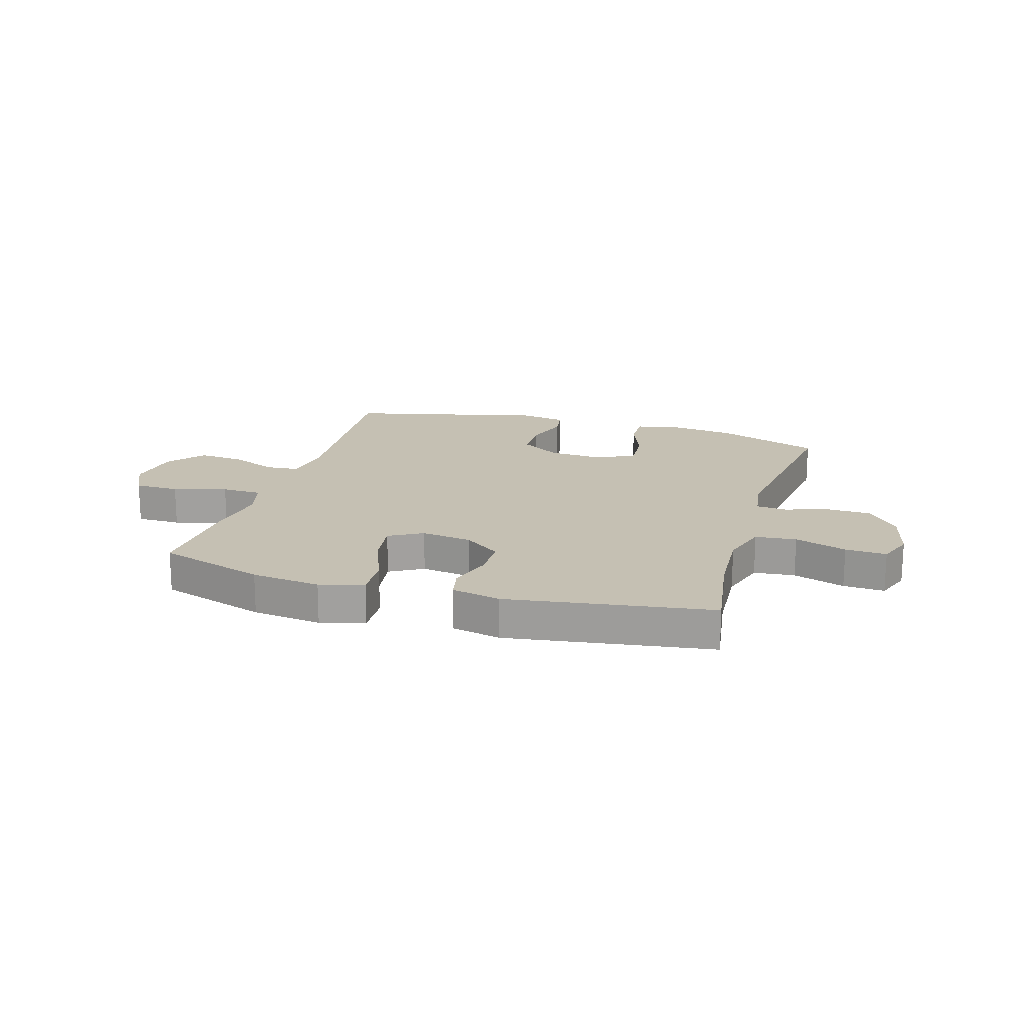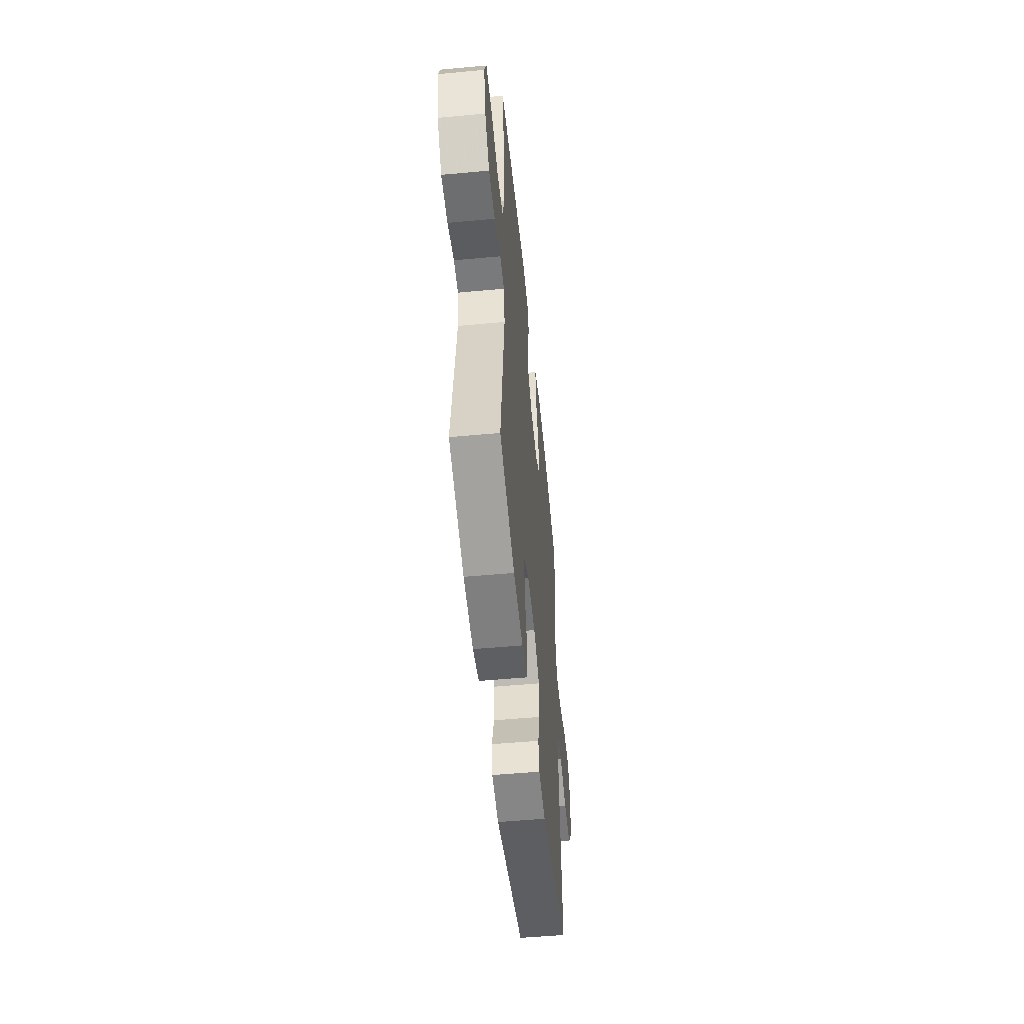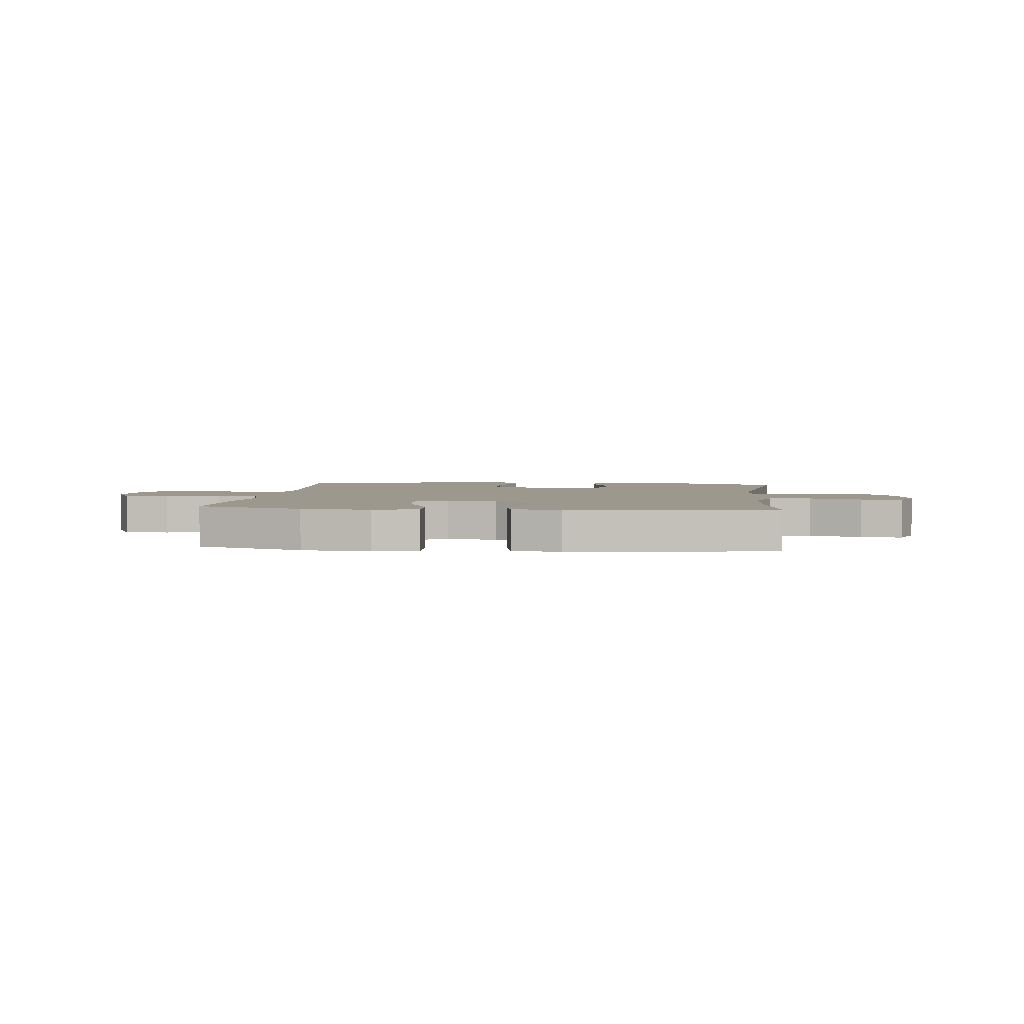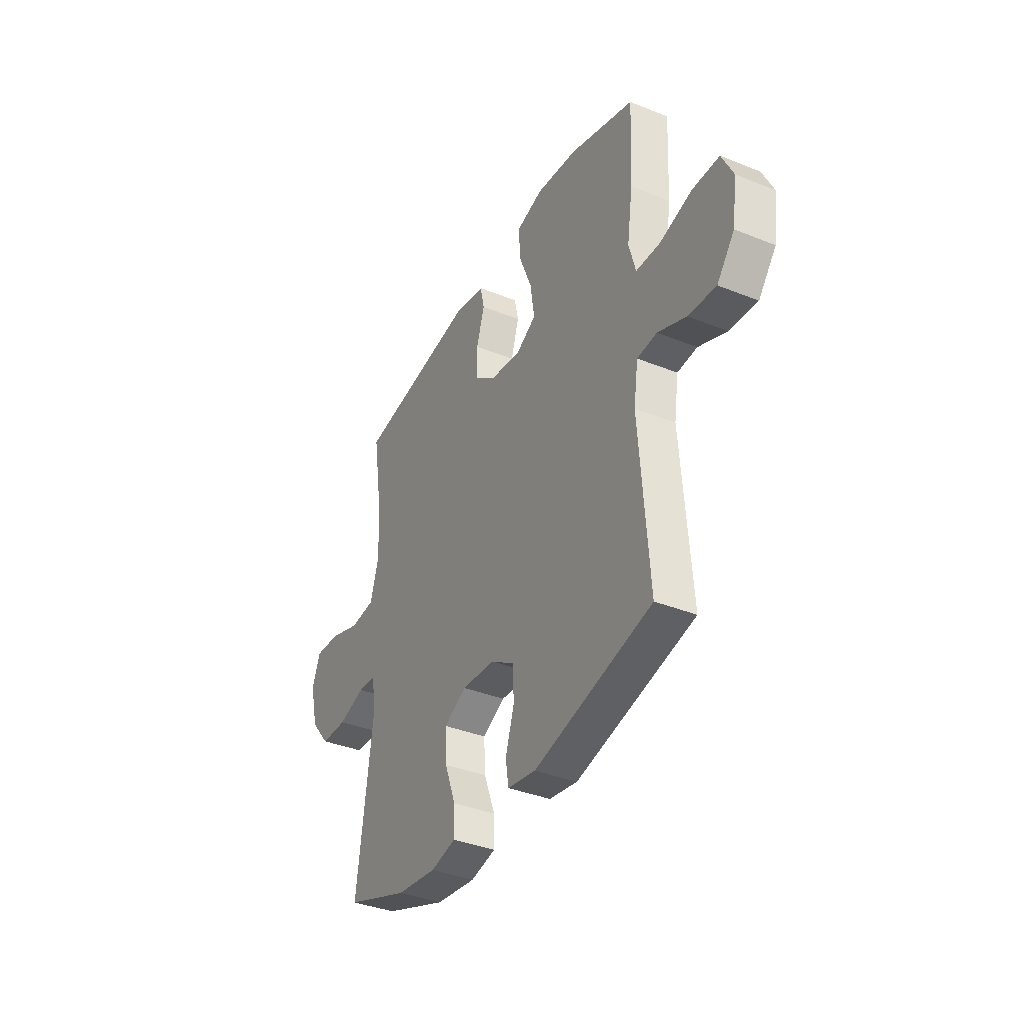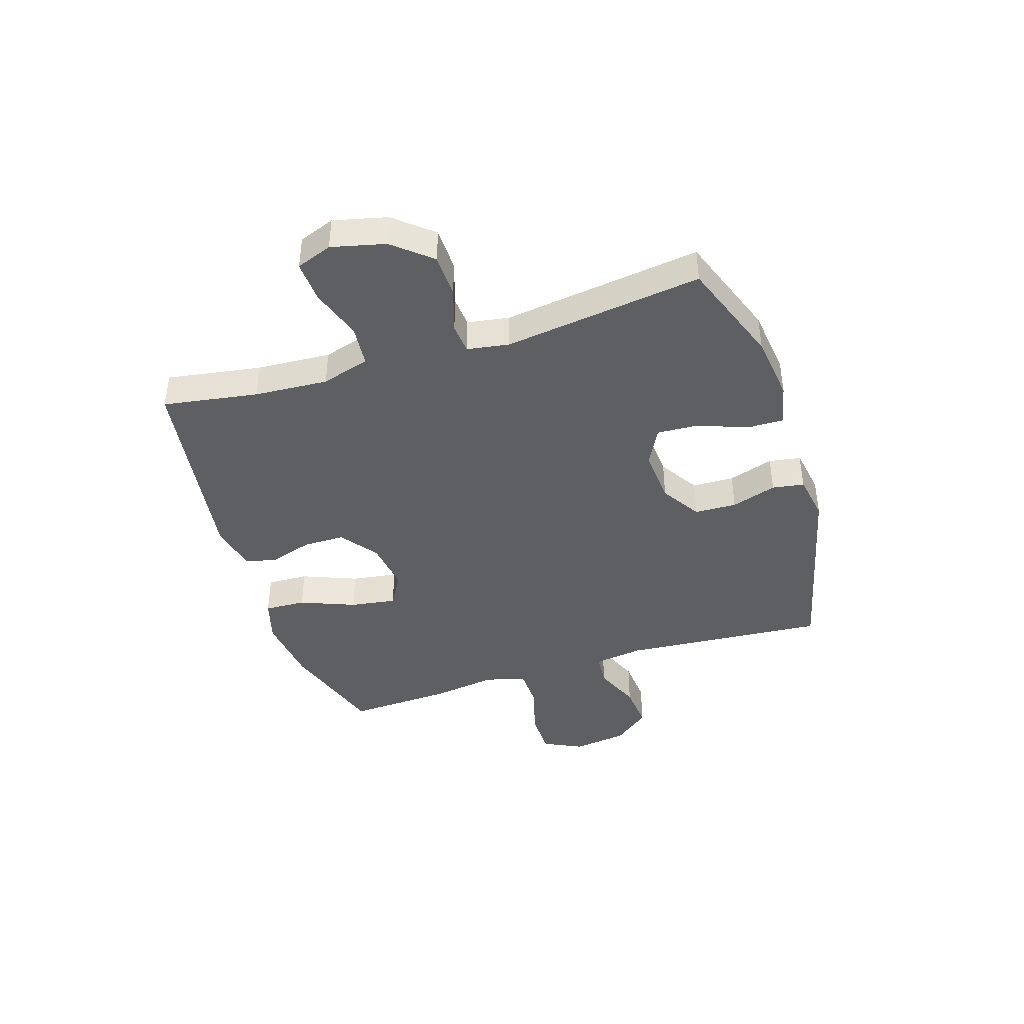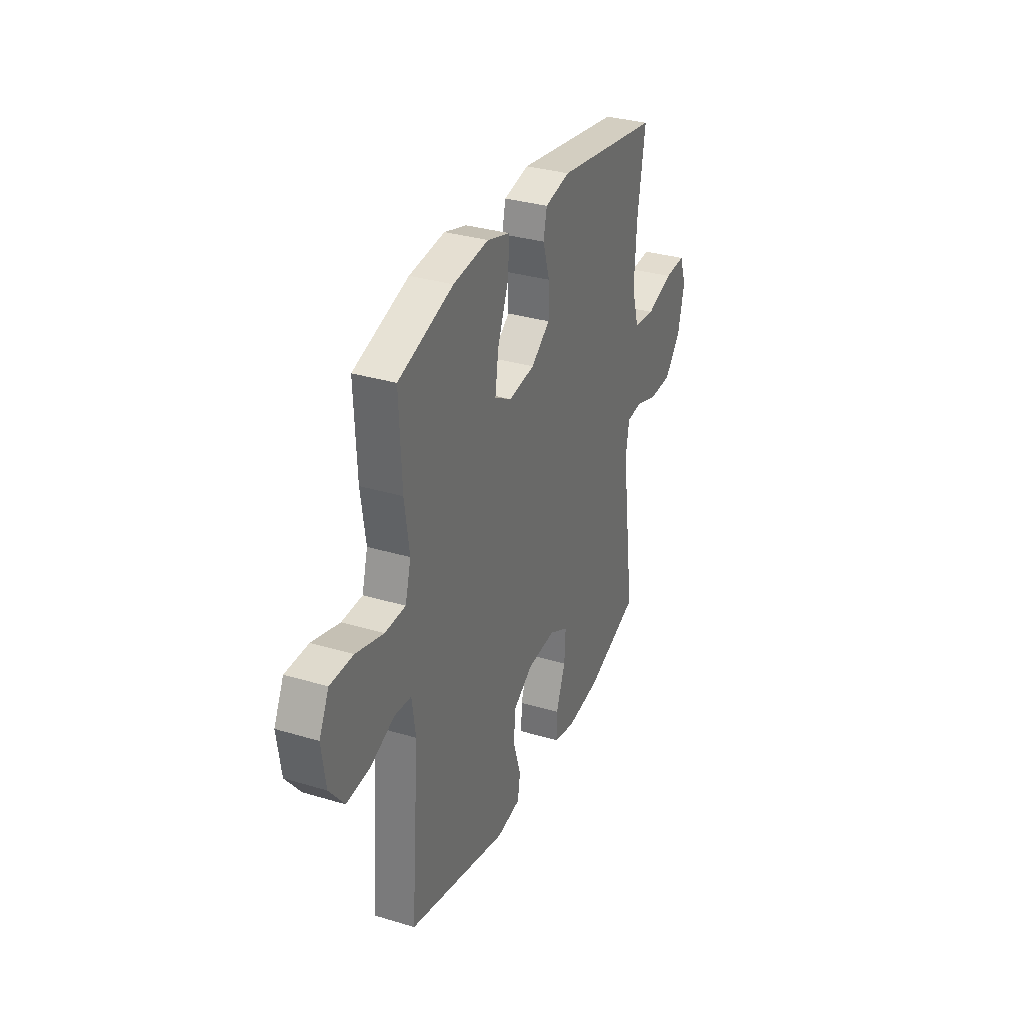
<metadata>
{"format":"obj","ext":"obj","renderer":"f3d","projection":"perspective","resolution":1024,"background":"white","views":[{"elev":18.1,"azim":16.6,"up":"+Y"},{"elev":-52.8,"azim":95.7,"up":"+Z"},{"elev":3.2,"azim":6.2,"up":"+Y"},{"elev":-37.2,"azim":-117.4,"up":"+Z"},{"elev":-41.8,"azim":107.6,"up":"+Y"},{"elev":32.3,"azim":-67.2,"up":"+Z"}]}
</metadata>
<code>
v 0.5 0.07 0.5
v 0.473 0.07 0.33
v 0.465 0.07 0.198
v 0.491 0.07 0.112
v 0.565 0.07 0.105
v 0.658 0.07 0.136
v 0.732 0.07 0.14
v 0.756 0.07 0.076
v 0.733 0.07 -0.02
v 0.676 0.07 -0.088
v 0.597 0.07 -0.09
v 0.518 0.07 -0.065
v 0.464 0.07 -0.07
v 0.452 0.07 -0.145
v 0.5 0.07 -0.5
v 0.312 0.07 -0.569
v 0.193 0.07 -0.584
v 0.118 0.07 -0.567
v 0.119 0.07 -0.502
v 0.152 0.07 -0.415
v 0.156 0.07 -0.34
v 0.089 0.07 -0.305
v -0.01 0.07 -0.312
v -0.081 0.07 -0.357
v -0.083 0.07 -0.432
v -0.057 0.07 -0.513
v -0.066 0.07 -0.57
v -0.15 0.07 -0.584
v -0.5 0.07 -0.5
v -0.472 0.07 -0.135
v -0.485 0.07 -0.047
v -0.544 0.07 -0.042
v -0.628 0.07 -0.077
v -0.71 0.07 -0.084
v -0.762 0.07 -0.019
v -0.776 0.07 0.079
v -0.742 0.07 0.149
v -0.662 0.07 0.15
v -0.566 0.07 0.123
v -0.494 0.07 0.125
v -0.474 0.07 0.198
v -0.491 0.07 0.312
v -0.5 0.07 0.5
v -0.308 0.07 0.562
v -0.184 0.07 0.577
v -0.105 0.07 0.554
v -0.108 0.07 0.48
v -0.147 0.07 0.382
v -0.159 0.07 0.3
v -0.099 0.07 0.266
v -0.008 0.07 0.279
v 0.058 0.07 0.328
v 0.058 0.07 0.402
v 0.034 0.07 0.479
v 0.046 0.07 0.535
v 0.134 0.07 0.554
v 0.5 0 0.5
v 0.473 0 0.33
v 0.465 0 0.198
v 0.491 0 0.112
v 0.565 0 0.105
v 0.658 0 0.136
v 0.732 0 0.14
v 0.756 0 0.076
v 0.733 0 -0.02
v 0.676 0 -0.088
v 0.597 0 -0.09
v 0.518 0 -0.065
v 0.464 0 -0.07
v 0.452 0 -0.145
v 0.5 0 -0.5
v 0.312 0 -0.569
v 0.193 0 -0.584
v 0.118 0 -0.567
v 0.119 0 -0.502
v 0.152 0 -0.415
v 0.156 0 -0.34
v 0.089 0 -0.305
v -0.01 0 -0.312
v -0.081 0 -0.357
v -0.083 0 -0.432
v -0.057 0 -0.513
v -0.066 0 -0.57
v -0.15 0 -0.584
v -0.5 0 -0.5
v -0.472 0 -0.135
v -0.485 0 -0.047
v -0.544 0 -0.042
v -0.628 0 -0.077
v -0.71 0 -0.084
v -0.762 0 -0.019
v -0.776 0 0.079
v -0.742 0 0.149
v -0.662 0 0.15
v -0.566 0 0.123
v -0.494 0 0.125
v -0.474 0 0.198
v -0.491 0 0.312
v -0.5 0 0.5
v -0.308 0 0.562
v -0.184 0 0.577
v -0.105 0 0.554
v -0.108 0 0.48
v -0.147 0 0.382
v -0.159 0 0.3
v -0.099 0 0.266
v -0.008 0 0.279
v 0.058 0 0.328
v 0.058 0 0.402
v 0.034 0 0.479
v 0.046 0 0.535
v 0.134 0 0.554
f 53 54 55 56
f 52 53 56 1
f 51 52 1 2
f 50 51 2 3
f 45 46 47 48
f 45 48 49
f 44 45 49
f 41 42 43 44
f 40 41 44 49
f 36 37 38 39
f 36 39 40
f 35 36 40
f 32 33 34 35
f 31 32 35 40
f 30 31 40 49
f 25 26 27 28
f 24 25 28 29
f 23 24 29 30
f 17 18 19 20
f 17 20 21
f 14 15 16 17
f 13 14 17 21
f 9 10 11 12
f 9 12 13
f 8 9 13
f 5 6 7 8
f 4 5 8 13
f 50 3 4 13
f 22 23 30 49
f 22 49 50
f 13 21 22 50
f 112 111 110 109
f 57 112 109 108
f 58 57 108 107
f 59 58 107 106
f 104 103 102 101
f 105 104 101
f 105 101 100
f 100 99 98 97
f 105 100 97 96
f 95 94 93 92
f 96 95 92
f 96 92 91
f 91 90 89 88
f 96 91 88 87
f 105 96 87 86
f 84 83 82 81
f 85 84 81 80
f 86 85 80 79
f 76 75 74 73
f 77 76 73
f 73 72 71 70
f 77 73 70 69
f 68 67 66 65
f 69 68 65
f 69 65 64
f 64 63 62 61
f 69 64 61 60
f 69 60 59 106
f 105 86 79 78
f 106 105 78
f 106 78 77 69
f 1 57 58 2
f 2 58 59 3
f 3 59 60 4
f 4 60 61 5
f 5 61 62 6
f 6 62 63 7
f 7 63 64 8
f 8 64 65 9
f 9 65 66 10
f 10 66 67 11
f 11 67 68 12
f 12 68 69 13
f 13 69 70 14
f 14 70 71 15
f 15 71 72 16
f 16 72 73 17
f 17 73 74 18
f 18 74 75 19
f 19 75 76 20
f 20 76 77 21
f 21 77 78 22
f 22 78 79 23
f 23 79 80 24
f 24 80 81 25
f 25 81 82 26
f 26 82 83 27
f 27 83 84 28
f 28 84 85 29
f 29 85 86 30
f 30 86 87 31
f 31 87 88 32
f 32 88 89 33
f 33 89 90 34
f 34 90 91 35
f 35 91 92 36
f 36 92 93 37
f 37 93 94 38
f 38 94 95 39
f 39 95 96 40
f 40 96 97 41
f 41 97 98 42
f 42 98 99 43
f 43 99 100 44
f 44 100 101 45
f 45 101 102 46
f 46 102 103 47
f 47 103 104 48
f 48 104 105 49
f 49 105 106 50
f 50 106 107 51
f 51 107 108 52
f 52 108 109 53
f 53 109 110 54
f 54 110 111 55
f 55 111 112 56
f 56 112 57 1

</code>
